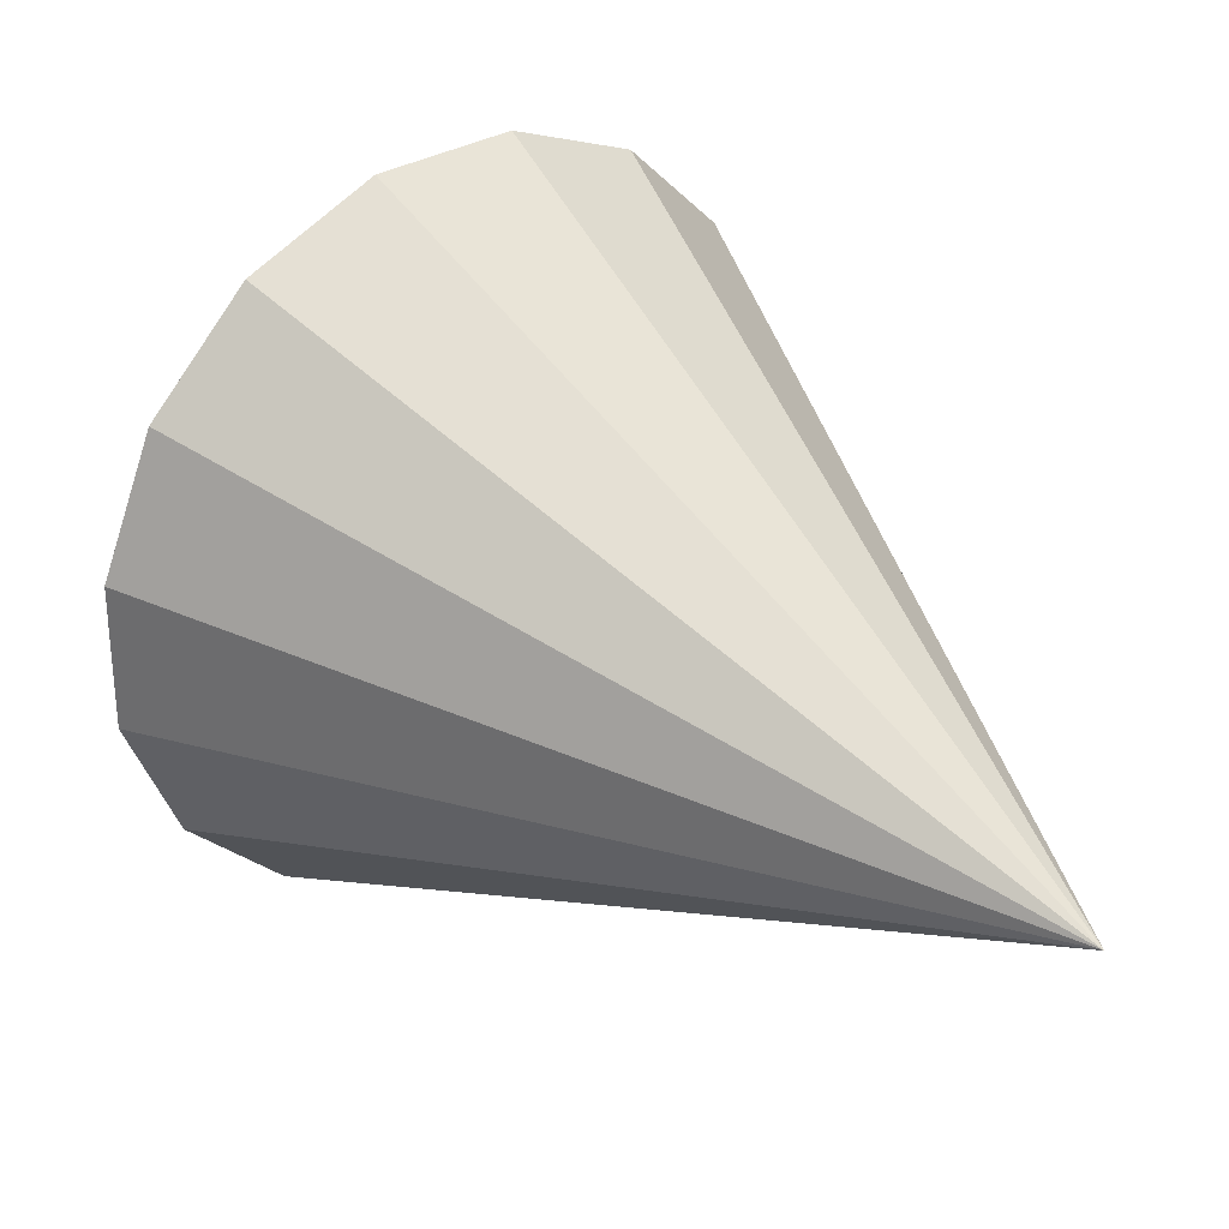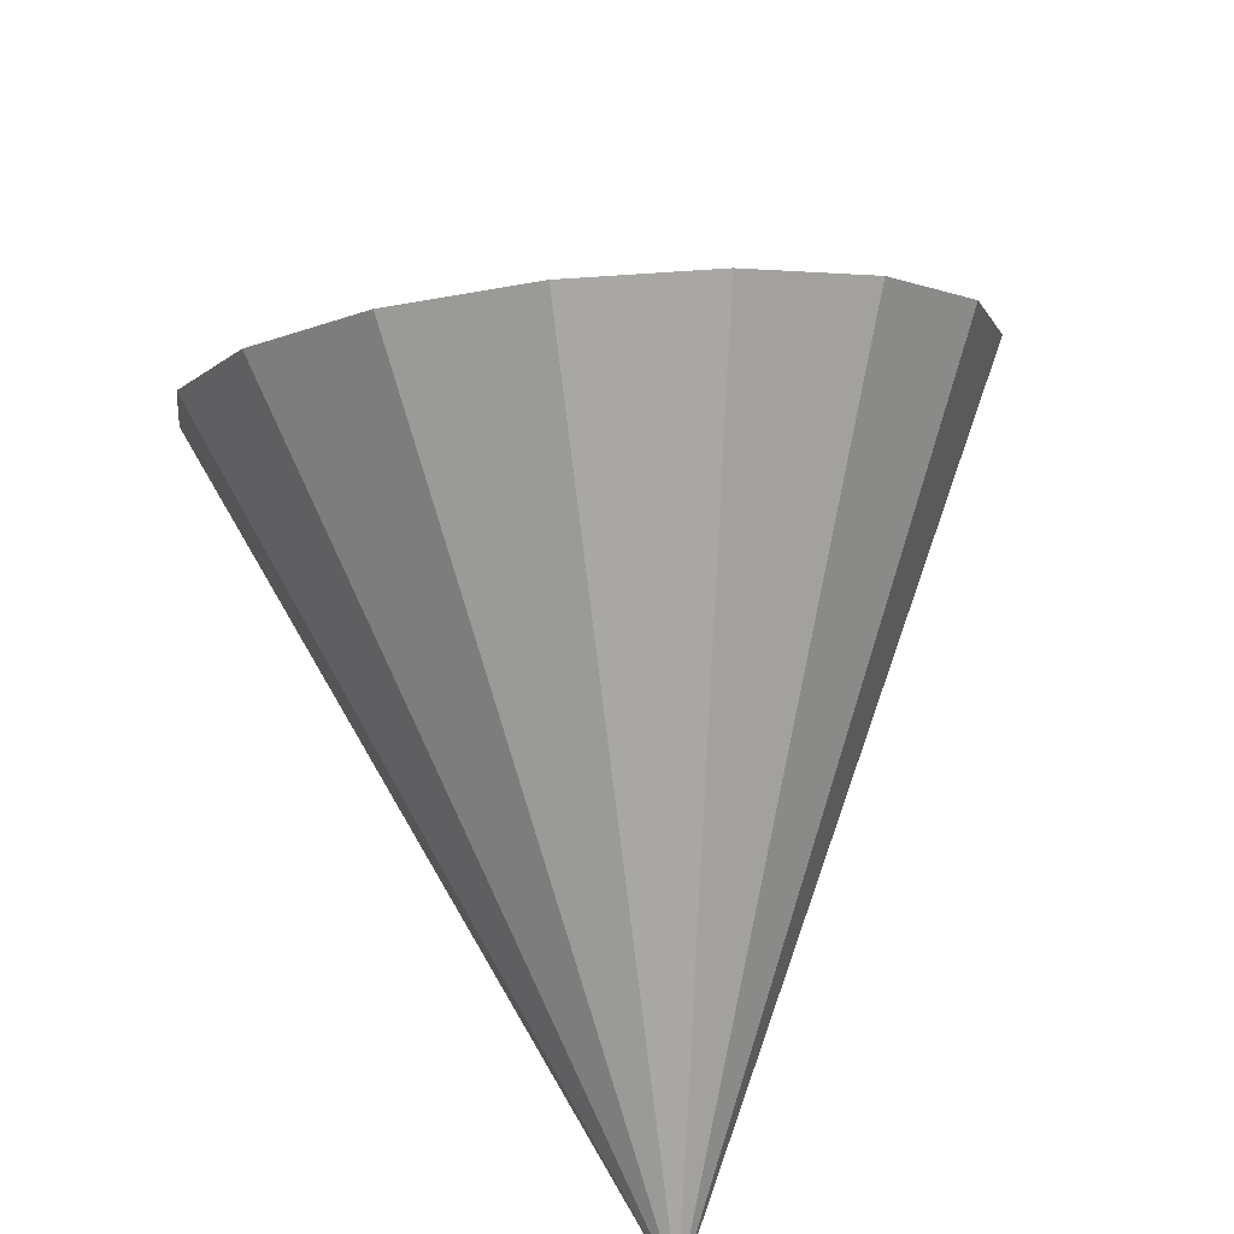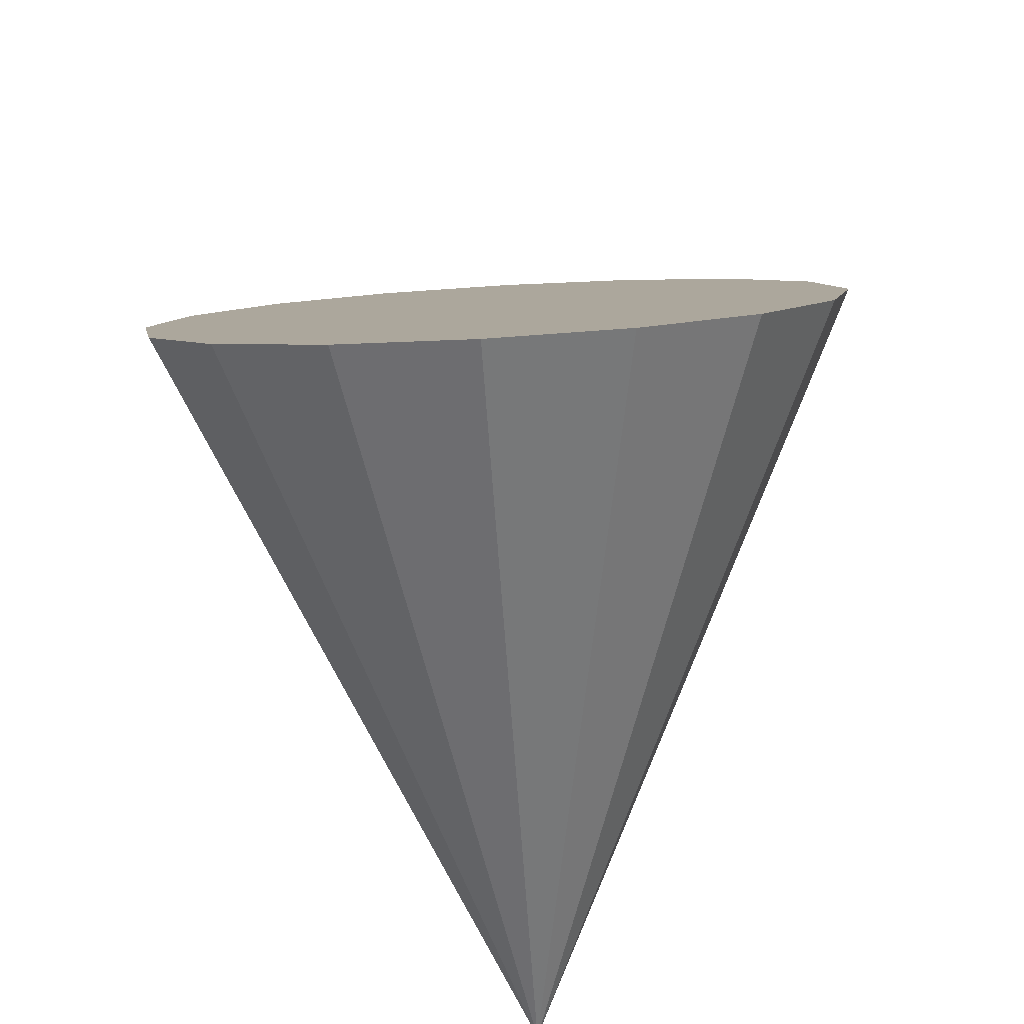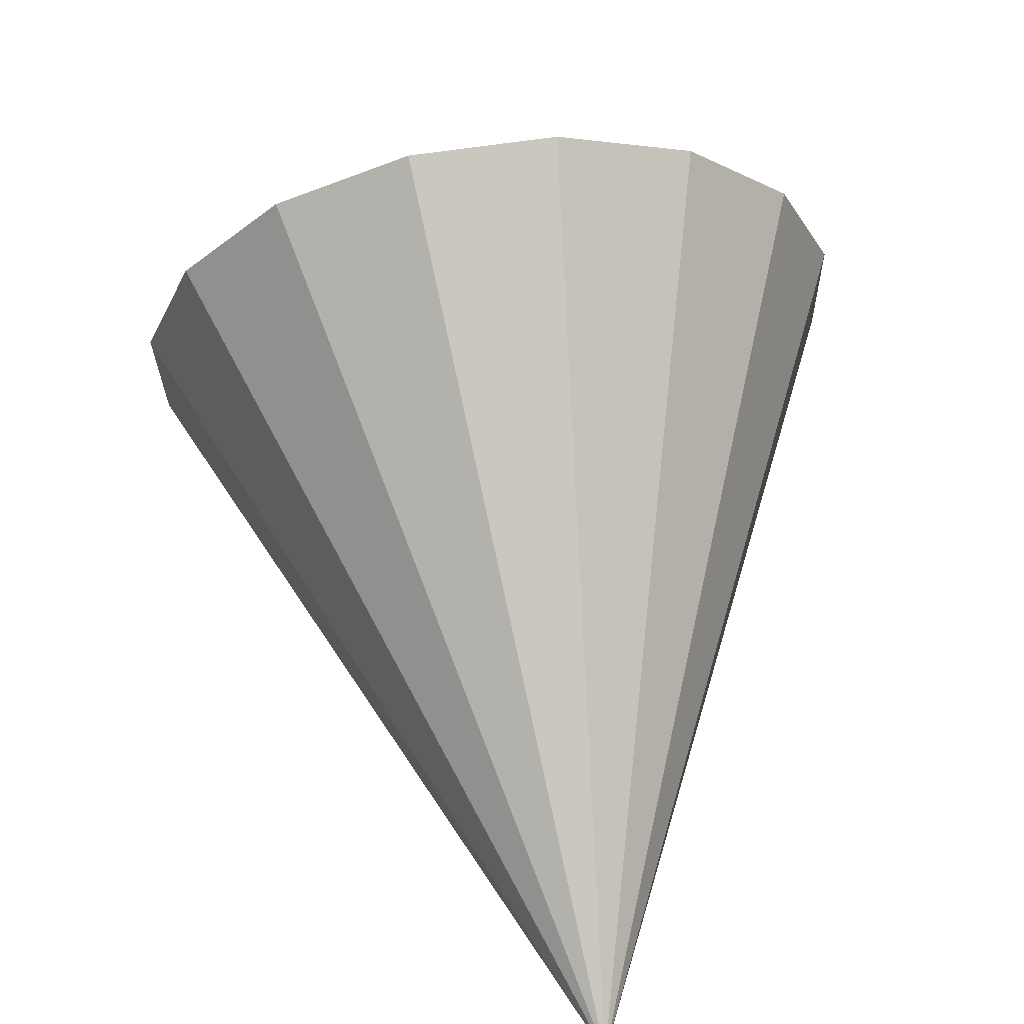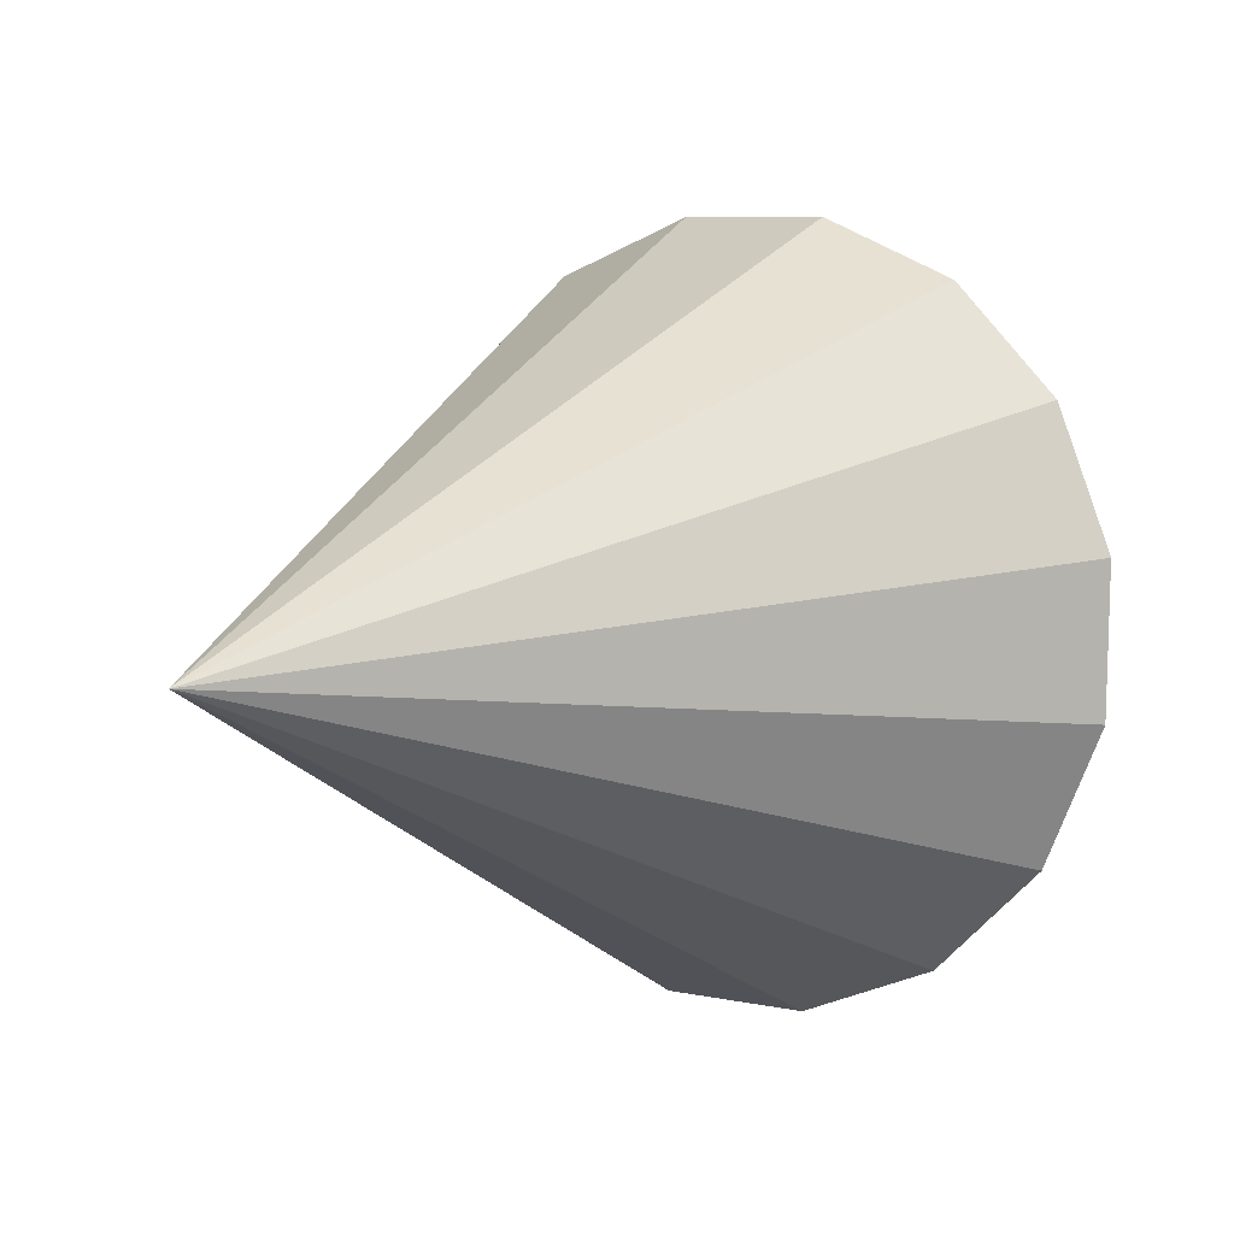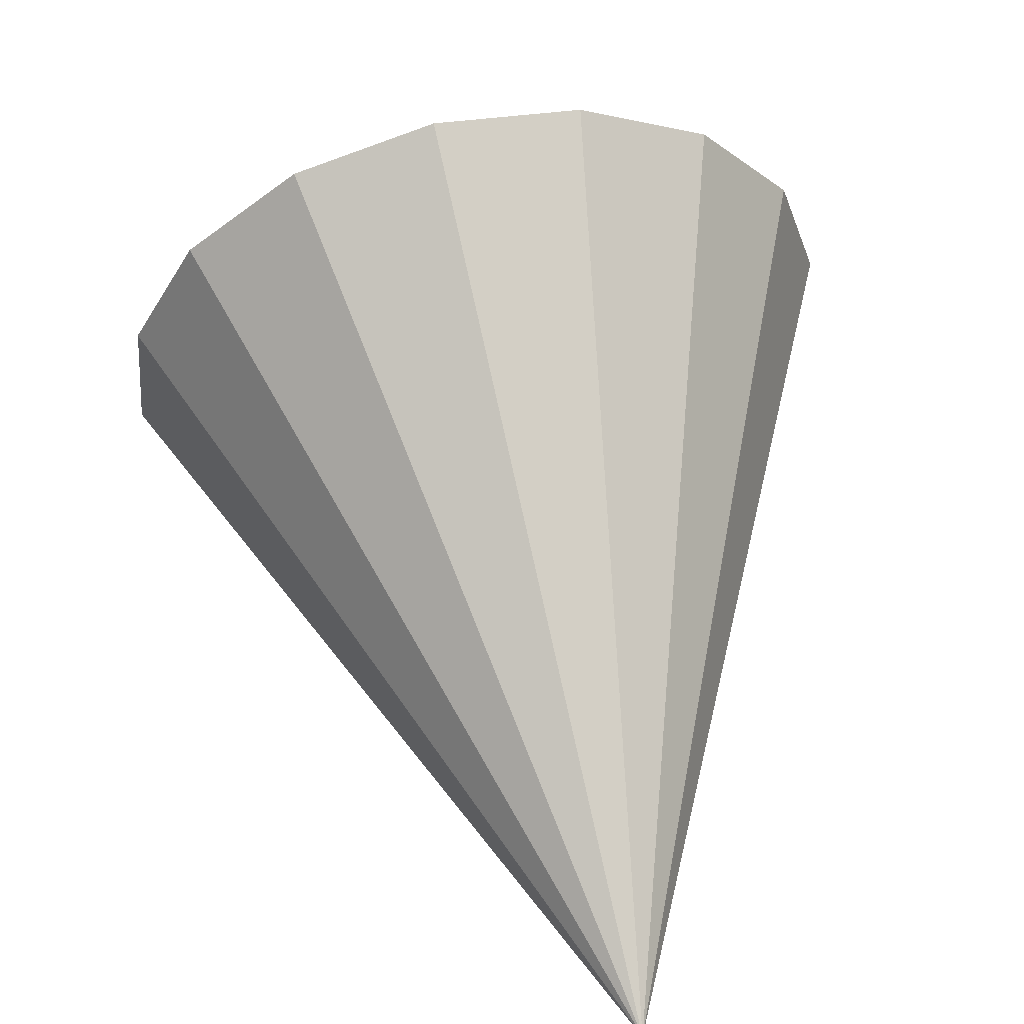
<metadata>
{"format":"obj","ext":"obj","renderer":"f3d","projection":"perspective","resolution":1024,"background":"white","views":[{"elev":-30.2,"azim":-63.6,"up":"+Z"},{"elev":-51.4,"azim":10.6,"up":"+Y"},{"elev":-34.6,"azim":7.2,"up":"+Y"},{"elev":17.6,"azim":170.7,"up":"+Y"},{"elev":-50.3,"azim":45.9,"up":"+Z"},{"elev":-76.7,"azim":-166.5,"up":"+Z"}]}
</metadata>
<code>
o Cone.018_Cone.1758
v 1.449 1.265 2.118
v 1.806 1.225 2.146
v 2.155 1.281 2.072
v 2.442 1.425 1.907
v 2.623 1.636 1.677
v 2.671 1.881 1.417
v 2.578 2.123 1.166
v 2.359 2.325 0.962
v 2.048 2.457 0.8369
v 1.69 2.497 0.8093
v 1.342 2.441 0.8834
v 1.055 2.296 1.048
v 1.69 0.4105 0.1019
v 0.8738 2.086 1.278
v 0.8258 1.841 1.538
v 0.9183 1.599 1.79
v 1.137 1.397 1.993
f 1 13 2
f 2 13 3
f 3 13 4
f 4 13 5
f 5 13 6
f 6 13 7
f 7 13 8
f 8 13 9
f 9 13 10
f 10 13 11
f 11 13 12
f 12 13 14
f 14 13 15
f 15 13 16
f 16 13 17
f 17 13 1
f 4 8 12
f 17 1 2
f 2 3 4
f 4 5 6
f 6 7 8
f 8 9 12
f 9 10 12
f 10 11 12
f 12 14 15
f 15 16 12
f 16 17 12
f 17 2 4
f 4 6 8
f 17 4 12

</code>
